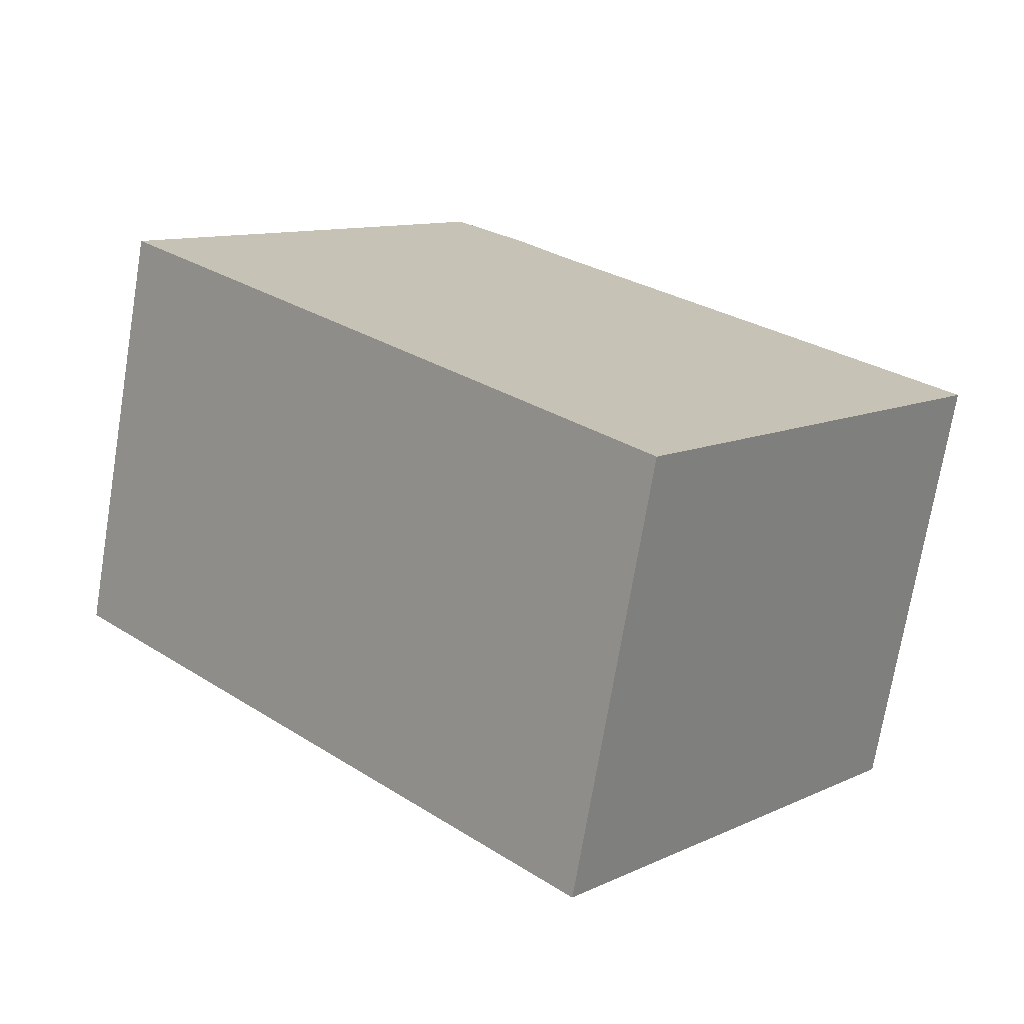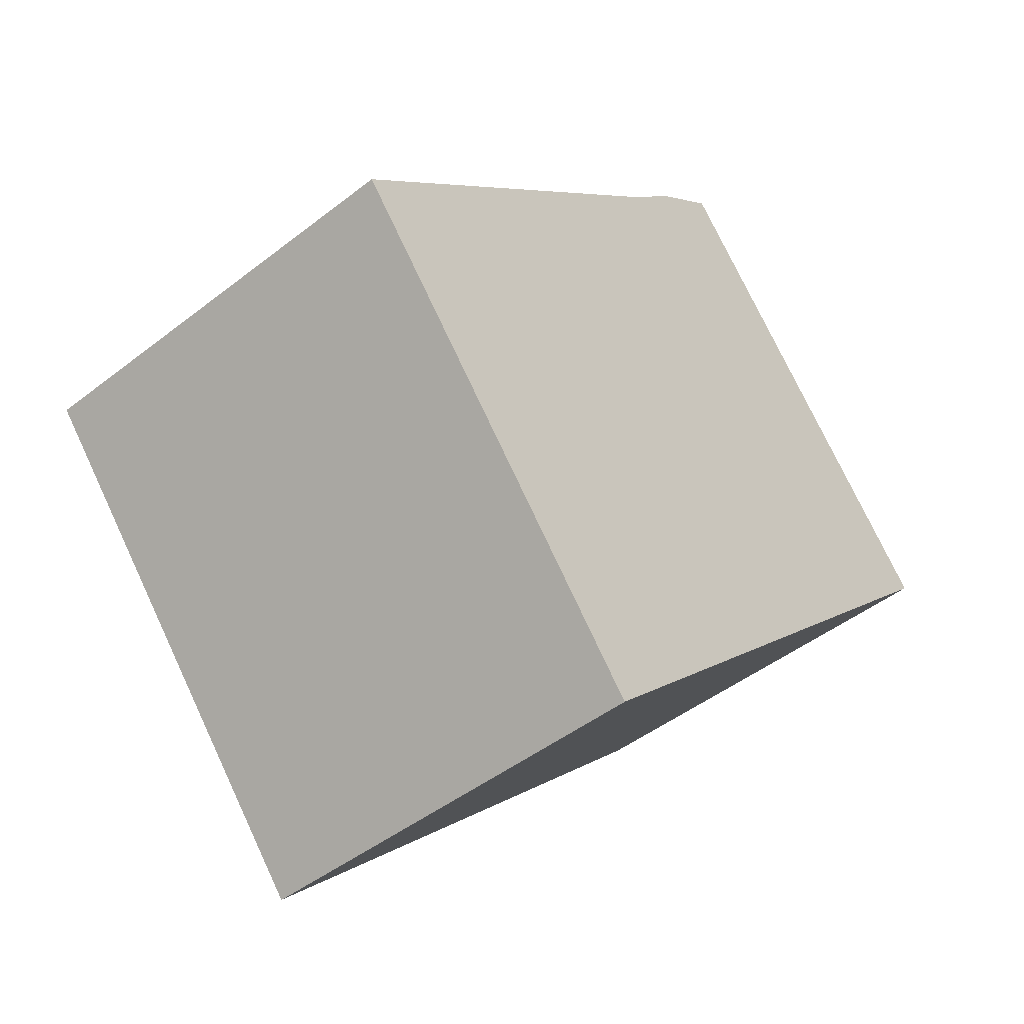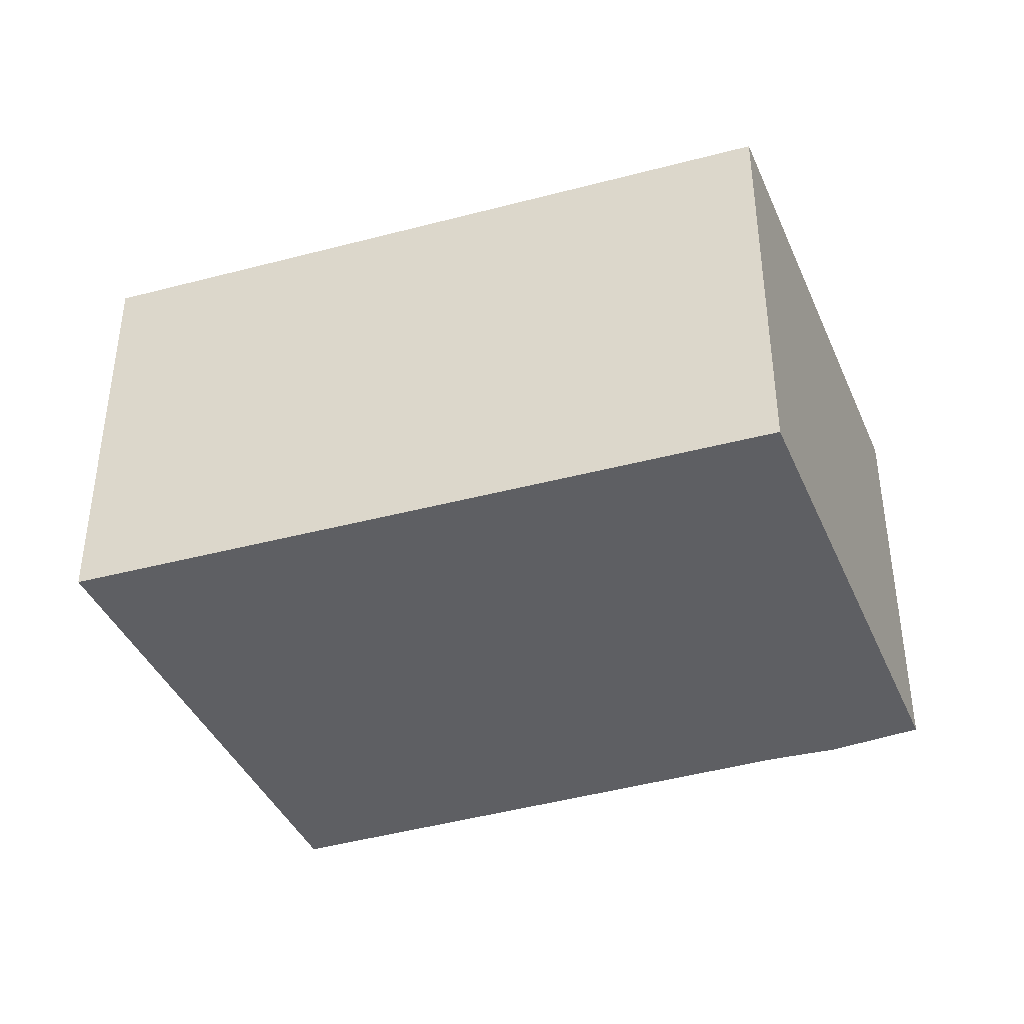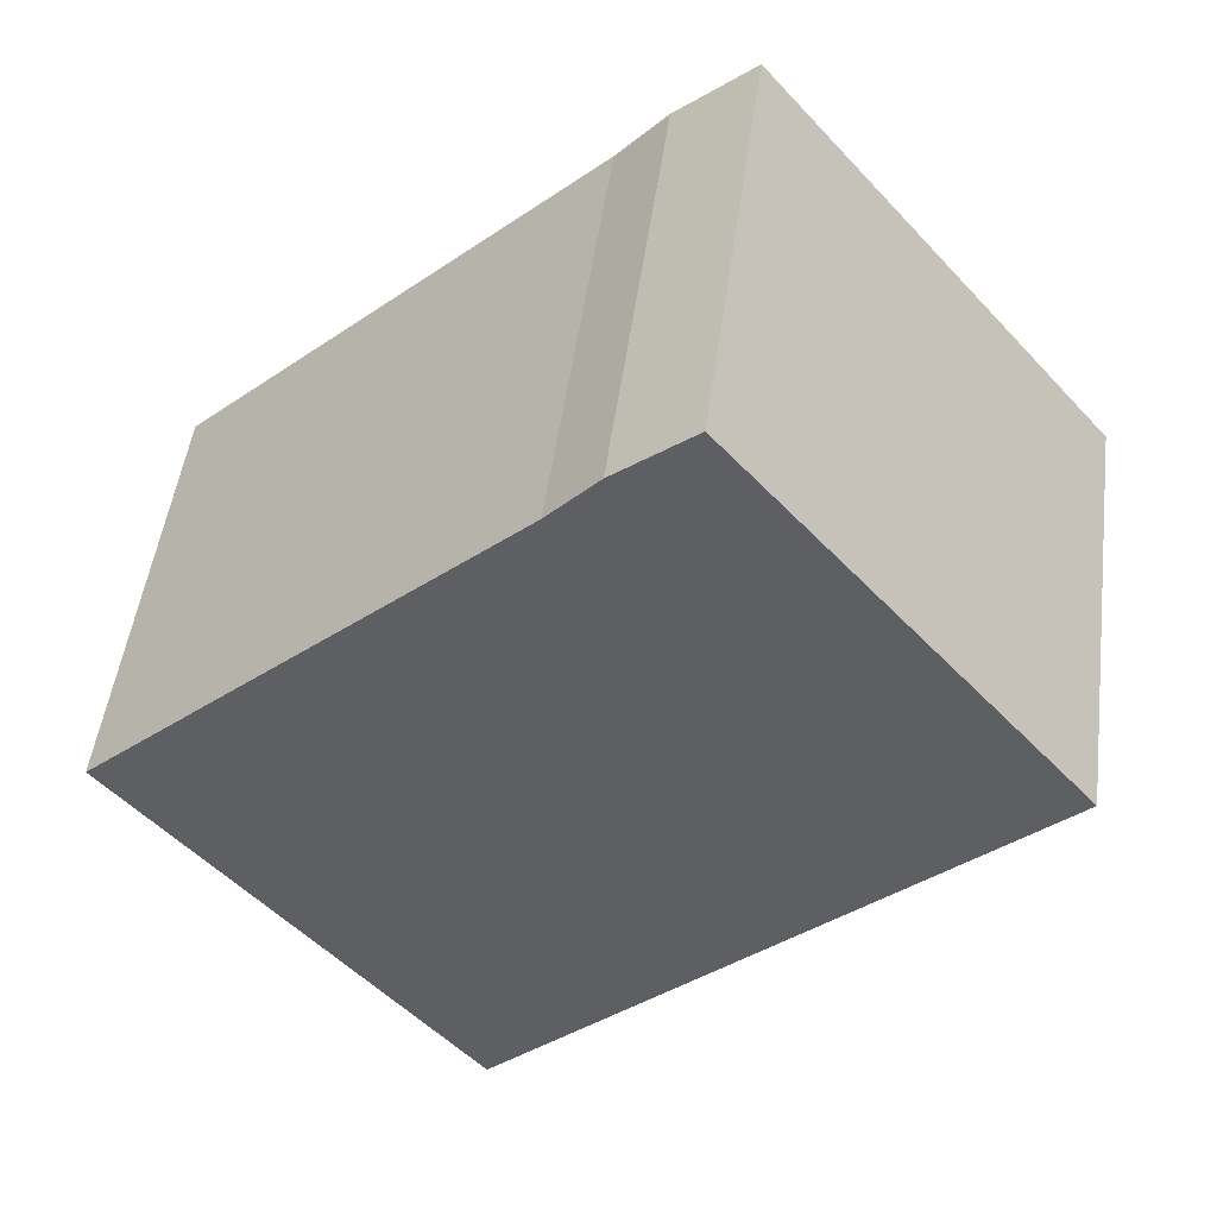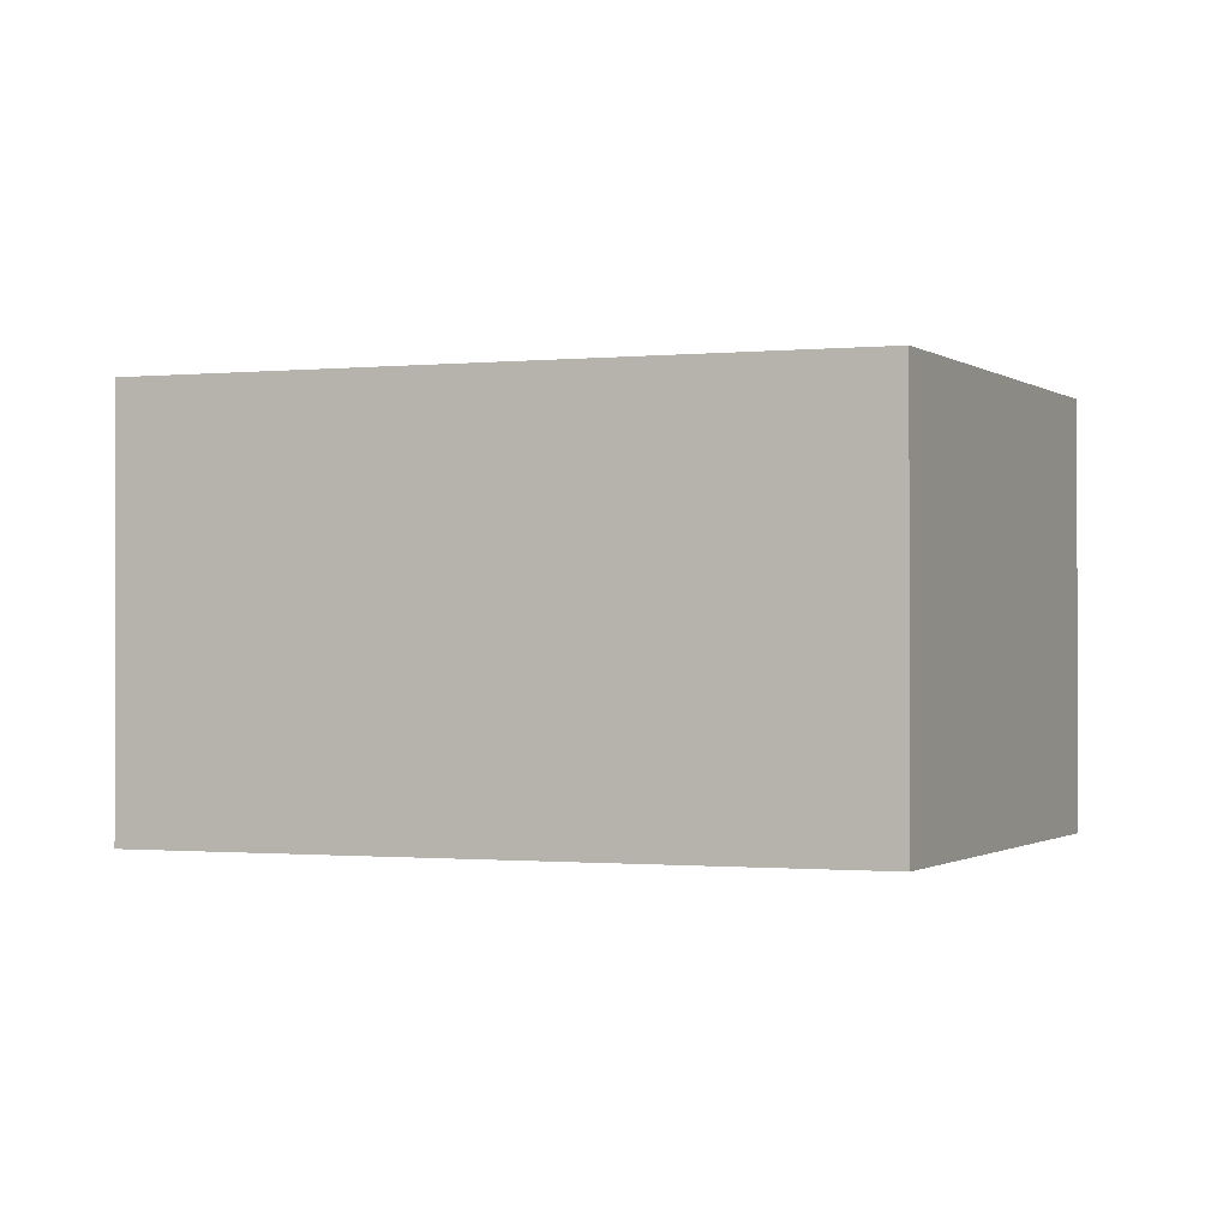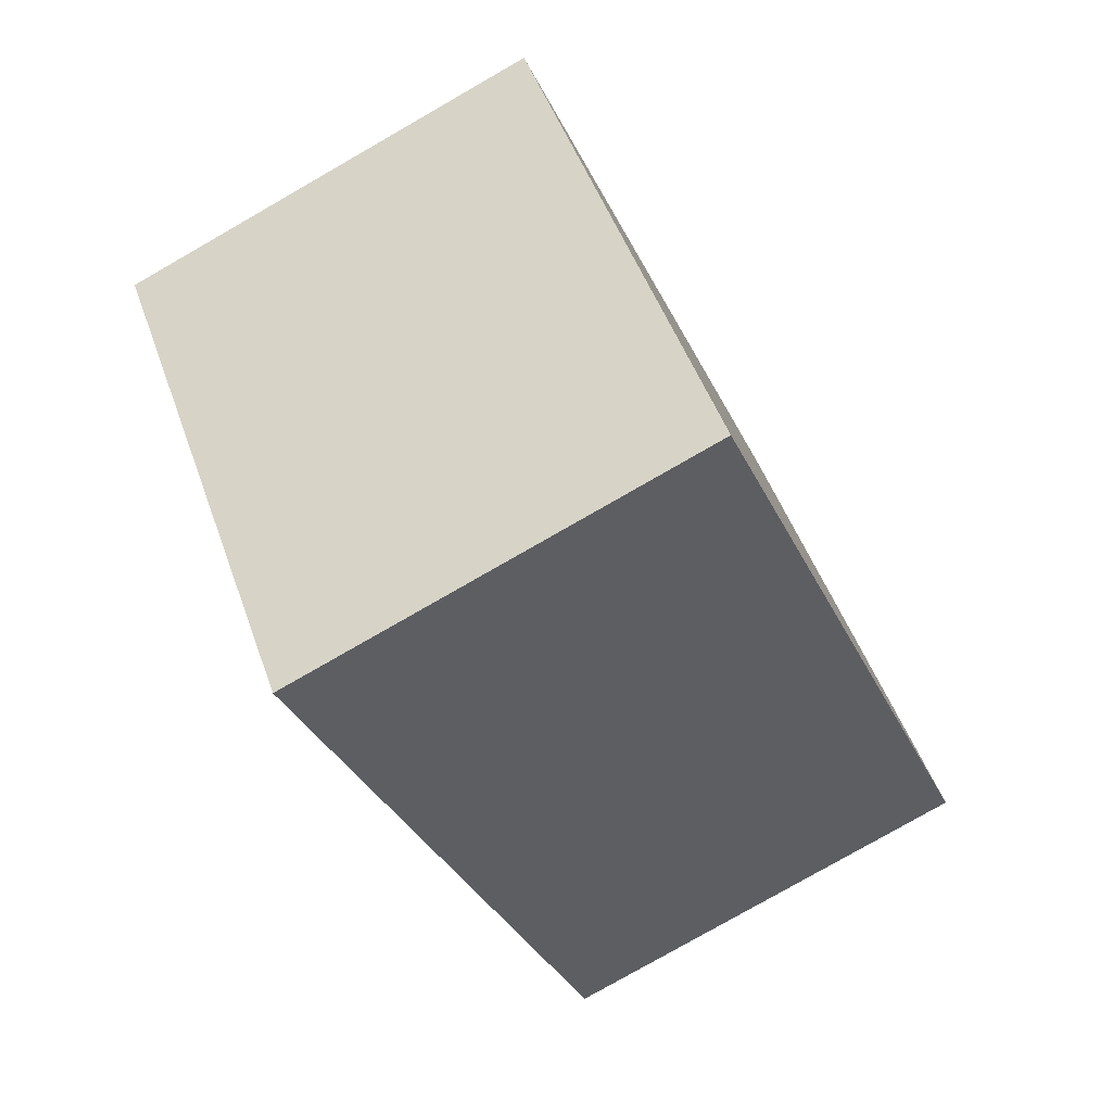
<metadata>
{"format":"obj","ext":"obj","renderer":"f3d","projection":"perspective","resolution":1024,"background":"white","views":[{"elev":-72.3,"azim":-9.4,"up":"+Z"},{"elev":-46.0,"azim":131.8,"up":"+Z"},{"elev":-41.7,"azim":-117.7,"up":"+Y"},{"elev":49.1,"azim":-172.5,"up":"+Z"},{"elev":-0.8,"azim":-115.0,"up":"+Y"},{"elev":-79.2,"azim":119.8,"up":"+Z"}]}
</metadata>
<code>
v  0 2.047 1.253e-16
v  4.152 2.047 -0.486
v  2.514 2.047 -2.483
v  2.189 2.047 1.356
v  1.601 2.047 1.89
v  1.959 2.047 1.602
v  4.152 2.976e-17 -0.486
v  2.514 1.52e-16 -2.483
v  0 0 0
v  1.601 -1.157e-16 1.89
v  1.959 -9.809e-17 1.602
v  2.189 -8.303e-17 1.356
g defaultobject
f 1 2 3
f 2 1 4
f 4 1 5
f 4 5 6
f 7 3 2
f 3 7 8
f 8 1 3
f 1 8 9
f 9 5 1
f 5 9 10
f 10 6 5
f 6 10 11
f 11 4 6
f 4 11 12
f 12 2 4
f 2 12 7
f 7 9 8
f 9 7 12
f 9 12 11
f 9 11 10

</code>
